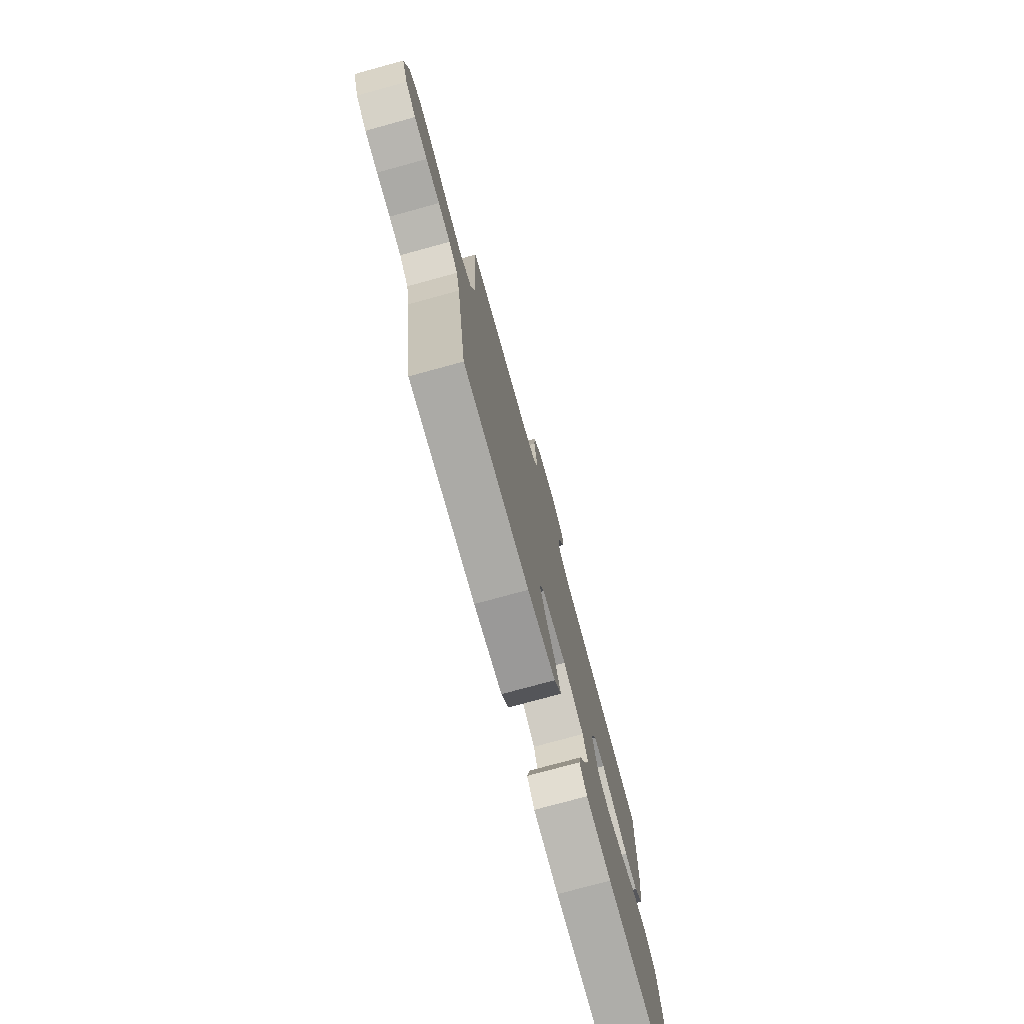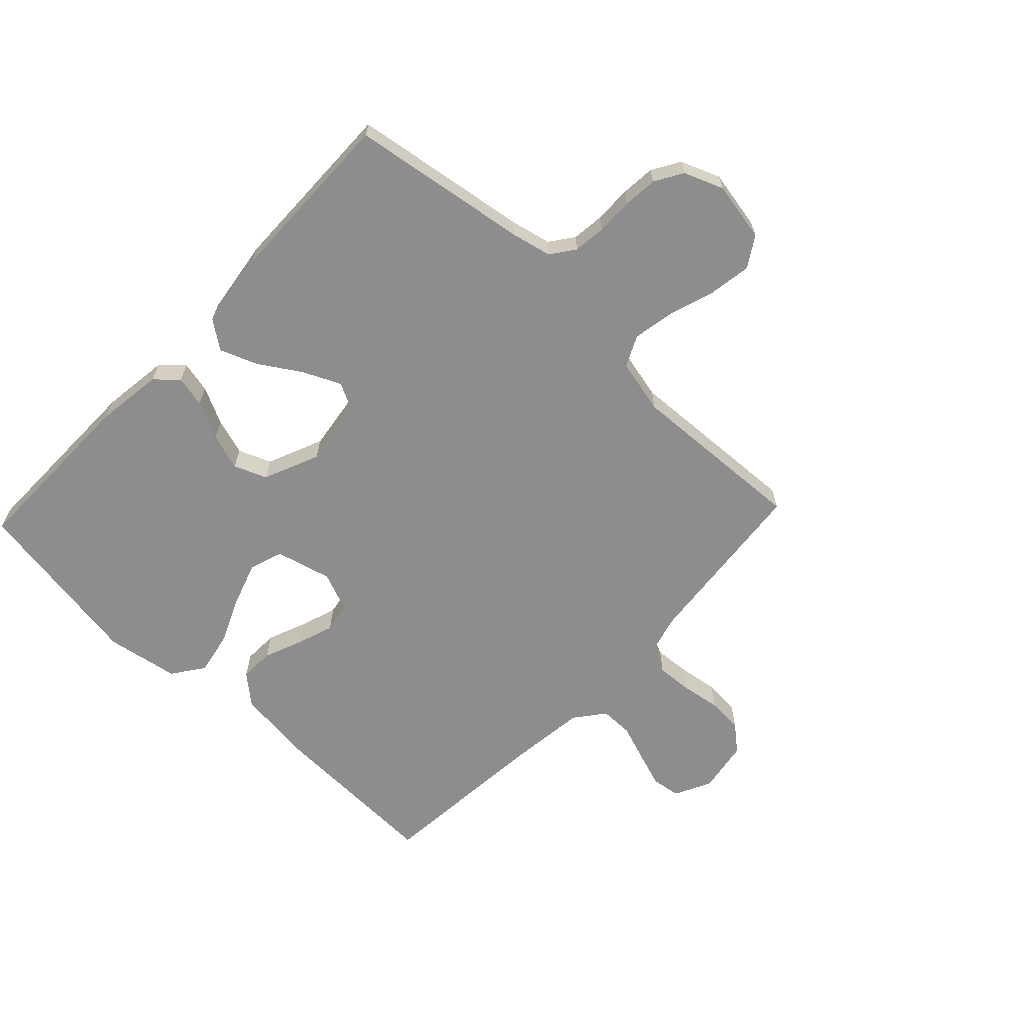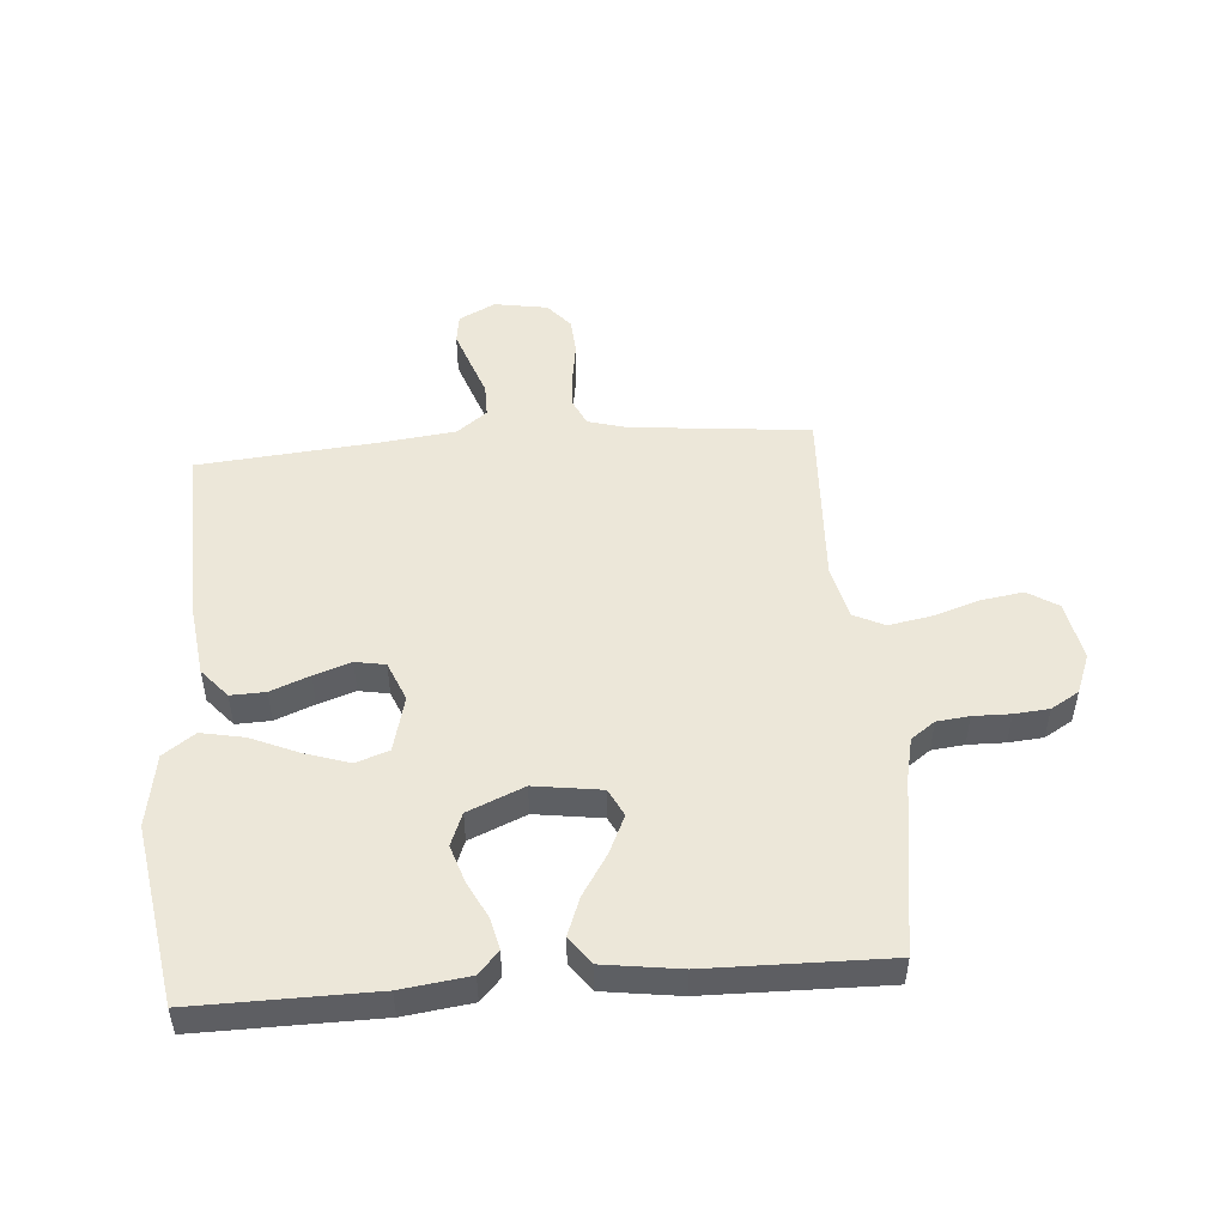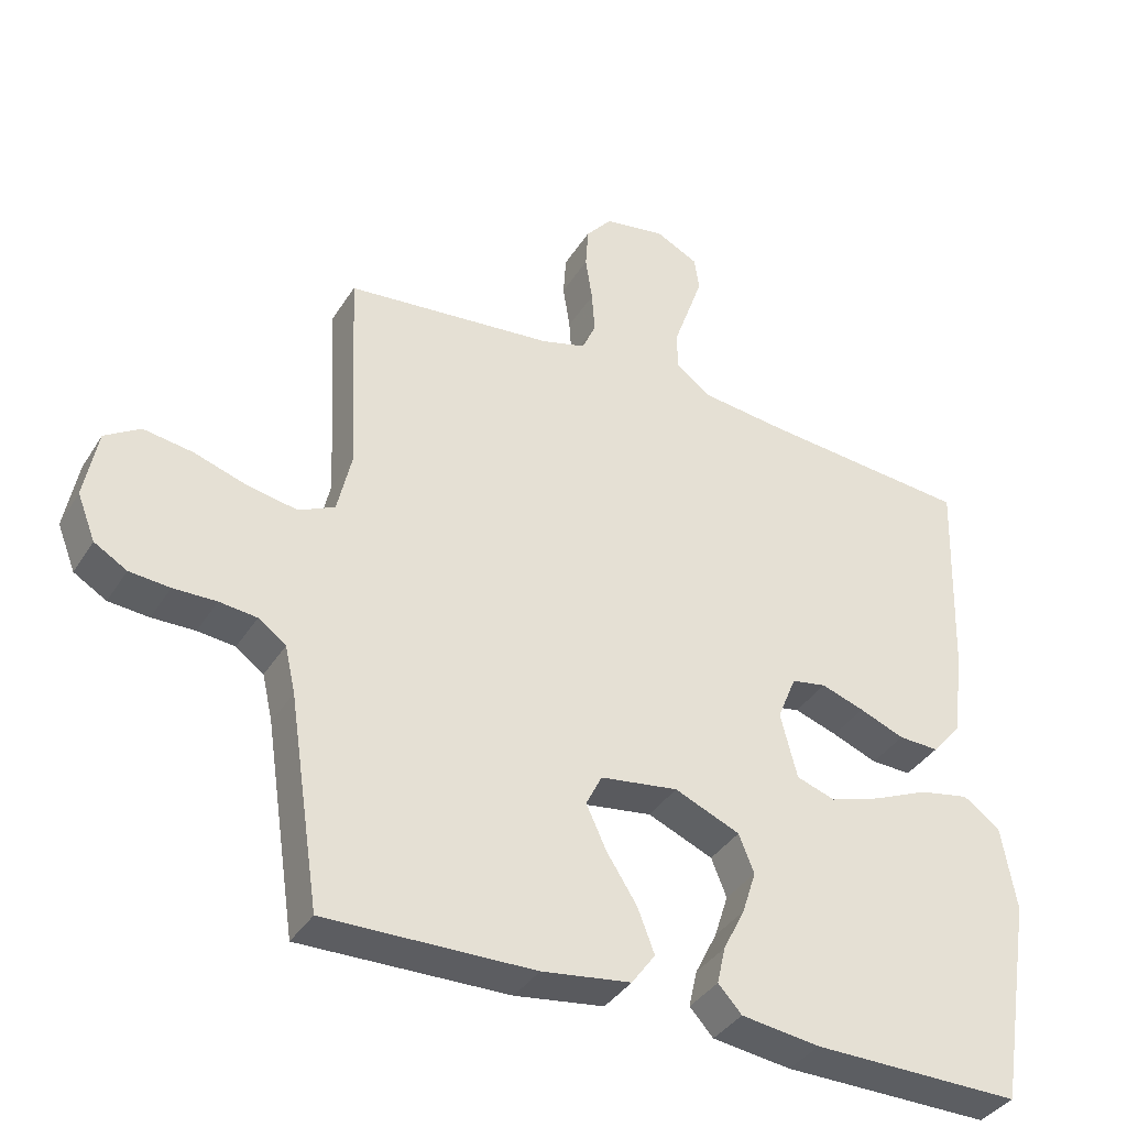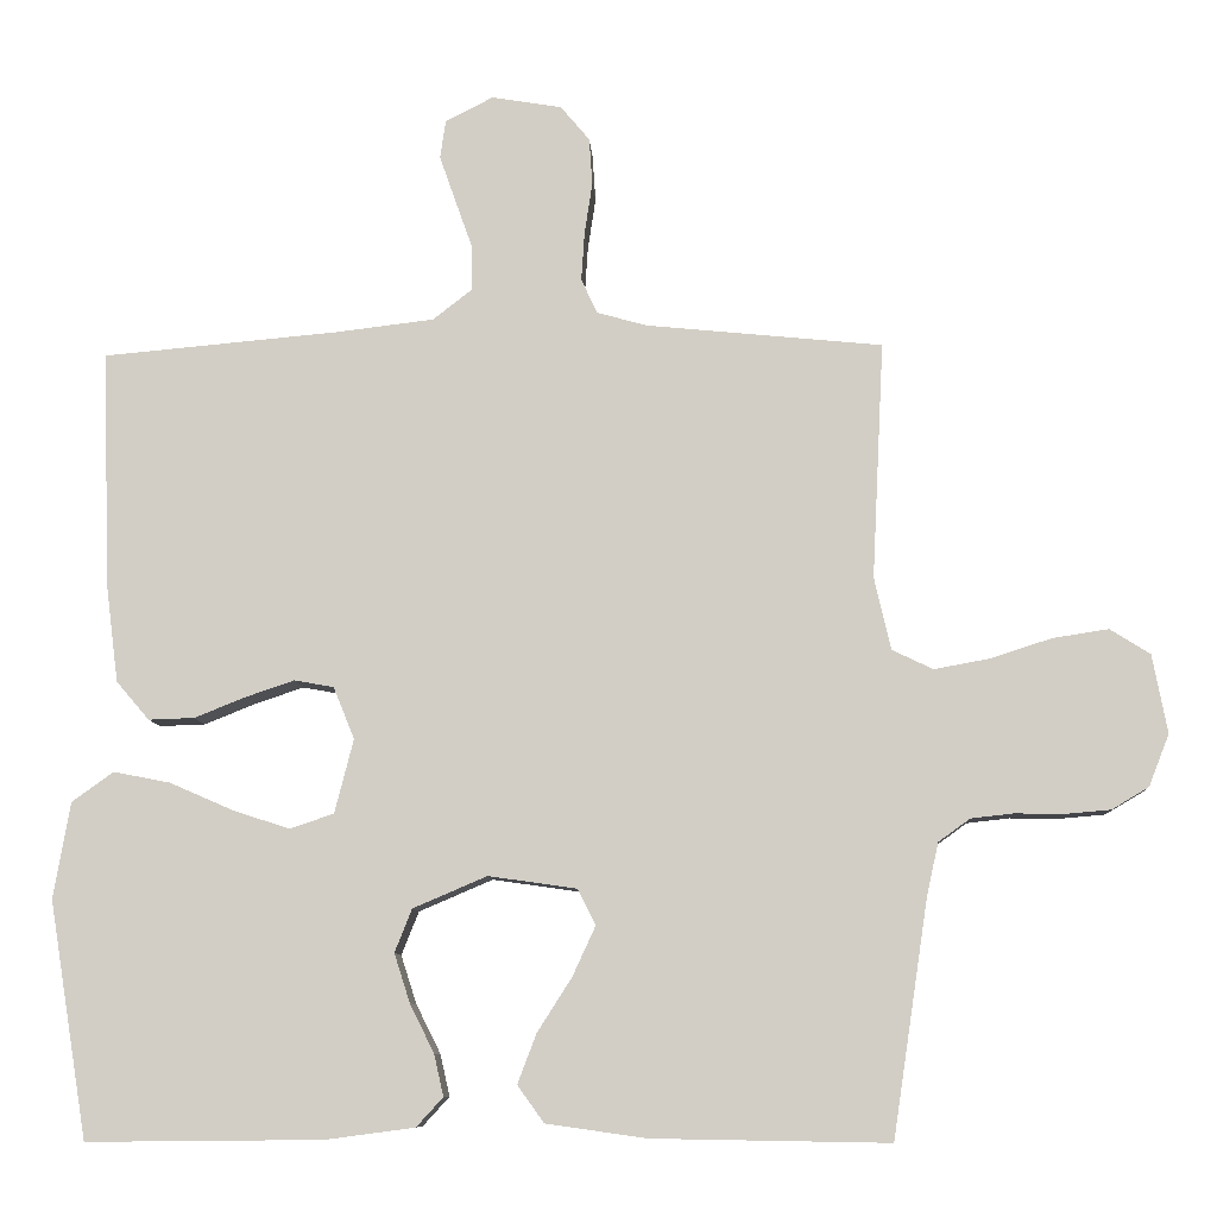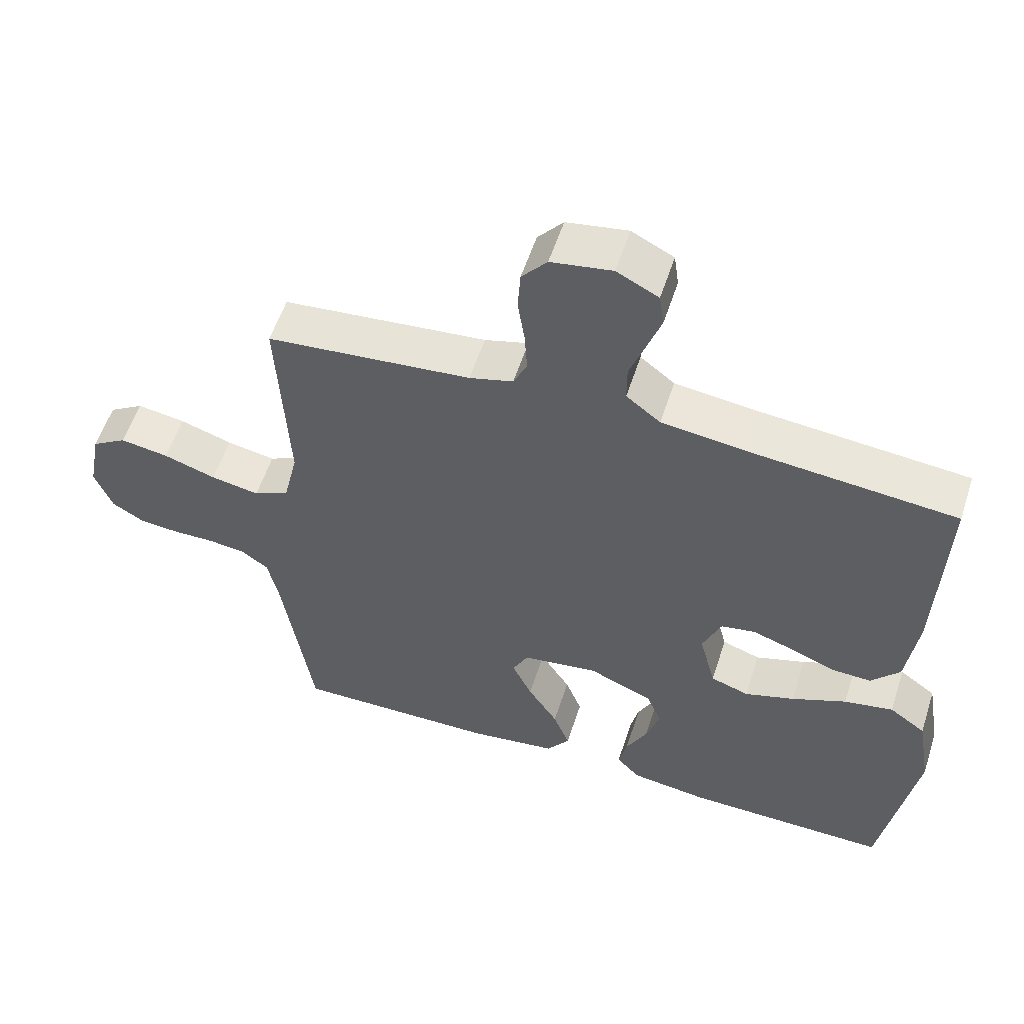
<metadata>
{"format":"obj","ext":"obj","renderer":"f3d","projection":"perspective","resolution":1024,"background":"white","views":[{"elev":-76.6,"azim":-74.7,"up":"+Z"},{"elev":-64.6,"azim":-133.4,"up":"+Y"},{"elev":50.0,"azim":175.5,"up":"+Y"},{"elev":-37.4,"azim":-28.5,"up":"+Z"},{"elev":-9.0,"azim":-176.8,"up":"+Z"},{"elev":56.2,"azim":17.9,"up":"+Z"}]}
</metadata>
<code>
v 0.5 0.07 0.5
v 0.49 0.07 0.2
v 0.474 0.07 0.075
v 0.432 0.07 0.026
v 0.374 0.07 0.028
v 0.309 0.07 0.054
v 0.247 0.07 0.075
v 0.197 0.07 0.066
v 0.17 0.07 0
v 0.194 0.07 -0.094
v 0.25 0.07 -0.113
v 0.323 0.07 -0.089
v 0.403 0.07 -0.054
v 0.475 0.07 -0.04
v 0.528 0.07 -0.078
v 0.549 0.07 -0.2
v 0.5 0.07 -0.5
v 0.2 0.07 -0.497
v 0.087 0.07 -0.482
v 0.053 0.07 -0.445
v 0.065 0.07 -0.392
v 0.096 0.07 -0.33
v 0.116 0.07 -0.268
v 0.094 0.07 -0.213
v 0 0.07 -0.173
v -0.112 0.07 -0.189
v -0.135 0.07 -0.235
v -0.106 0.07 -0.298
v -0.062 0.07 -0.367
v -0.038 0.07 -0.43
v -0.072 0.07 -0.477
v -0.2 0.07 -0.495
v -0.5 0.07 -0.5
v -0.545 0.07 -0.2
v -0.56 0.07 -0.133
v -0.6 0.07 -0.104
v -0.654 0.07 -0.098
v -0.716 0.07 -0.099
v -0.774 0.07 -0.094
v -0.821 0.07 -0.066
v -0.847 0.07 0
v -0.828 0.07 0.1
v -0.777 0.07 0.132
v -0.706 0.07 0.121
v -0.629 0.07 0.096
v -0.558 0.07 0.083
v -0.506 0.07 0.108
v -0.485 0.07 0.2
v -0.5 0.07 0.5
v -0.2 0.07 0.53
v -0.136 0.07 0.548
v -0.116 0.07 0.592
v -0.12 0.07 0.653
v -0.13 0.07 0.719
v -0.126 0.07 0.779
v -0.089 0.07 0.823
v 0 0.07 0.838
v 0.061 0.07 0.807
v 0.068 0.07 0.758
v 0.047 0.07 0.698
v 0.025 0.07 0.636
v 0.025 0.07 0.581
v 0.075 0.07 0.542
v 0.2 0.07 0.527
v 0.5 0 0.5
v 0.49 0 0.2
v 0.474 0 0.075
v 0.432 0 0.026
v 0.374 0 0.028
v 0.309 0 0.054
v 0.247 0 0.075
v 0.197 0 0.066
v 0.17 0 0
v 0.194 0 -0.094
v 0.25 0 -0.113
v 0.323 0 -0.089
v 0.403 0 -0.054
v 0.475 0 -0.04
v 0.528 0 -0.078
v 0.549 0 -0.2
v 0.5 0 -0.5
v 0.2 0 -0.497
v 0.087 0 -0.482
v 0.053 0 -0.445
v 0.065 0 -0.392
v 0.096 0 -0.33
v 0.116 0 -0.268
v 0.094 0 -0.213
v 0 0 -0.173
v -0.112 0 -0.189
v -0.135 0 -0.235
v -0.106 0 -0.298
v -0.062 0 -0.367
v -0.038 0 -0.43
v -0.072 0 -0.477
v -0.2 0 -0.495
v -0.5 0 -0.5
v -0.545 0 -0.2
v -0.56 0 -0.133
v -0.6 0 -0.104
v -0.654 0 -0.098
v -0.716 0 -0.099
v -0.774 0 -0.094
v -0.821 0 -0.066
v -0.847 0 0
v -0.828 0 0.1
v -0.777 0 0.132
v -0.706 0 0.121
v -0.629 0 0.096
v -0.558 0 0.083
v -0.506 0 0.108
v -0.485 0 0.2
v -0.5 0 0.5
v -0.2 0 0.53
v -0.136 0 0.548
v -0.116 0 0.592
v -0.12 0 0.653
v -0.13 0 0.719
v -0.126 0 0.779
v -0.089 0 0.823
v 0 0 0.838
v 0.061 0 0.807
v 0.068 0 0.758
v 0.047 0 0.698
v 0.025 0 0.636
v 0.025 0 0.581
v 0.075 0 0.542
v 0.2 0 0.527
f 58 59 60 61
f 56 57 58 61
f 56 61 62
f 53 54 55 56
f 52 53 56 62
f 51 52 62 63
f 48 49 50
f 47 48 50 51
f 42 43 44 45
f 42 45 46
f 41 42 46
f 40 41 46
f 37 38 39 40
f 36 37 40 46
f 35 36 46 47
f 31 32 33 34
f 28 29 30 31
f 27 28 31 34
f 26 27 34 35
f 19 20 21 22
f 19 22 23
f 18 19 23
f 17 18 23
f 16 17 23 24
f 12 13 14 15
f 11 12 15 16
f 3 4 5 6
f 3 6 7
f 64 1 2 3
f 64 3 7
f 63 64 7 8
f 51 63 8 9
f 47 51 9 10
f 25 26 35 47
f 25 47 10 11
f 11 16 24 25
f 125 124 123 122
f 125 122 121 120
f 126 125 120
f 120 119 118 117
f 126 120 117 116
f 127 126 116 115
f 114 113 112
f 115 114 112 111
f 109 108 107 106
f 110 109 106
f 110 106 105
f 110 105 104
f 104 103 102 101
f 110 104 101 100
f 111 110 100 99
f 98 97 96 95
f 95 94 93 92
f 98 95 92 91
f 99 98 91 90
f 86 85 84 83
f 87 86 83
f 87 83 82
f 87 82 81
f 88 87 81 80
f 79 78 77 76
f 80 79 76 75
f 70 69 68 67
f 71 70 67
f 67 66 65 128
f 71 67 128
f 72 71 128 127
f 73 72 127 115
f 74 73 115 111
f 111 99 90 89
f 75 74 111 89
f 89 88 80 75
f 1 65 66 2
f 2 66 67 3
f 3 67 68 4
f 4 68 69 5
f 5 69 70 6
f 6 70 71 7
f 7 71 72 8
f 8 72 73 9
f 9 73 74 10
f 10 74 75 11
f 11 75 76 12
f 12 76 77 13
f 13 77 78 14
f 14 78 79 15
f 15 79 80 16
f 16 80 81 17
f 17 81 82 18
f 18 82 83 19
f 19 83 84 20
f 20 84 85 21
f 21 85 86 22
f 22 86 87 23
f 23 87 88 24
f 24 88 89 25
f 25 89 90 26
f 26 90 91 27
f 27 91 92 28
f 28 92 93 29
f 29 93 94 30
f 30 94 95 31
f 31 95 96 32
f 32 96 97 33
f 33 97 98 34
f 34 98 99 35
f 35 99 100 36
f 36 100 101 37
f 37 101 102 38
f 38 102 103 39
f 39 103 104 40
f 40 104 105 41
f 41 105 106 42
f 42 106 107 43
f 43 107 108 44
f 44 108 109 45
f 45 109 110 46
f 46 110 111 47
f 47 111 112 48
f 48 112 113 49
f 49 113 114 50
f 50 114 115 51
f 51 115 116 52
f 52 116 117 53
f 53 117 118 54
f 54 118 119 55
f 55 119 120 56
f 56 120 121 57
f 57 121 122 58
f 58 122 123 59
f 59 123 124 60
f 60 124 125 61
f 61 125 126 62
f 62 126 127 63
f 63 127 128 64
f 64 128 65 1

</code>
